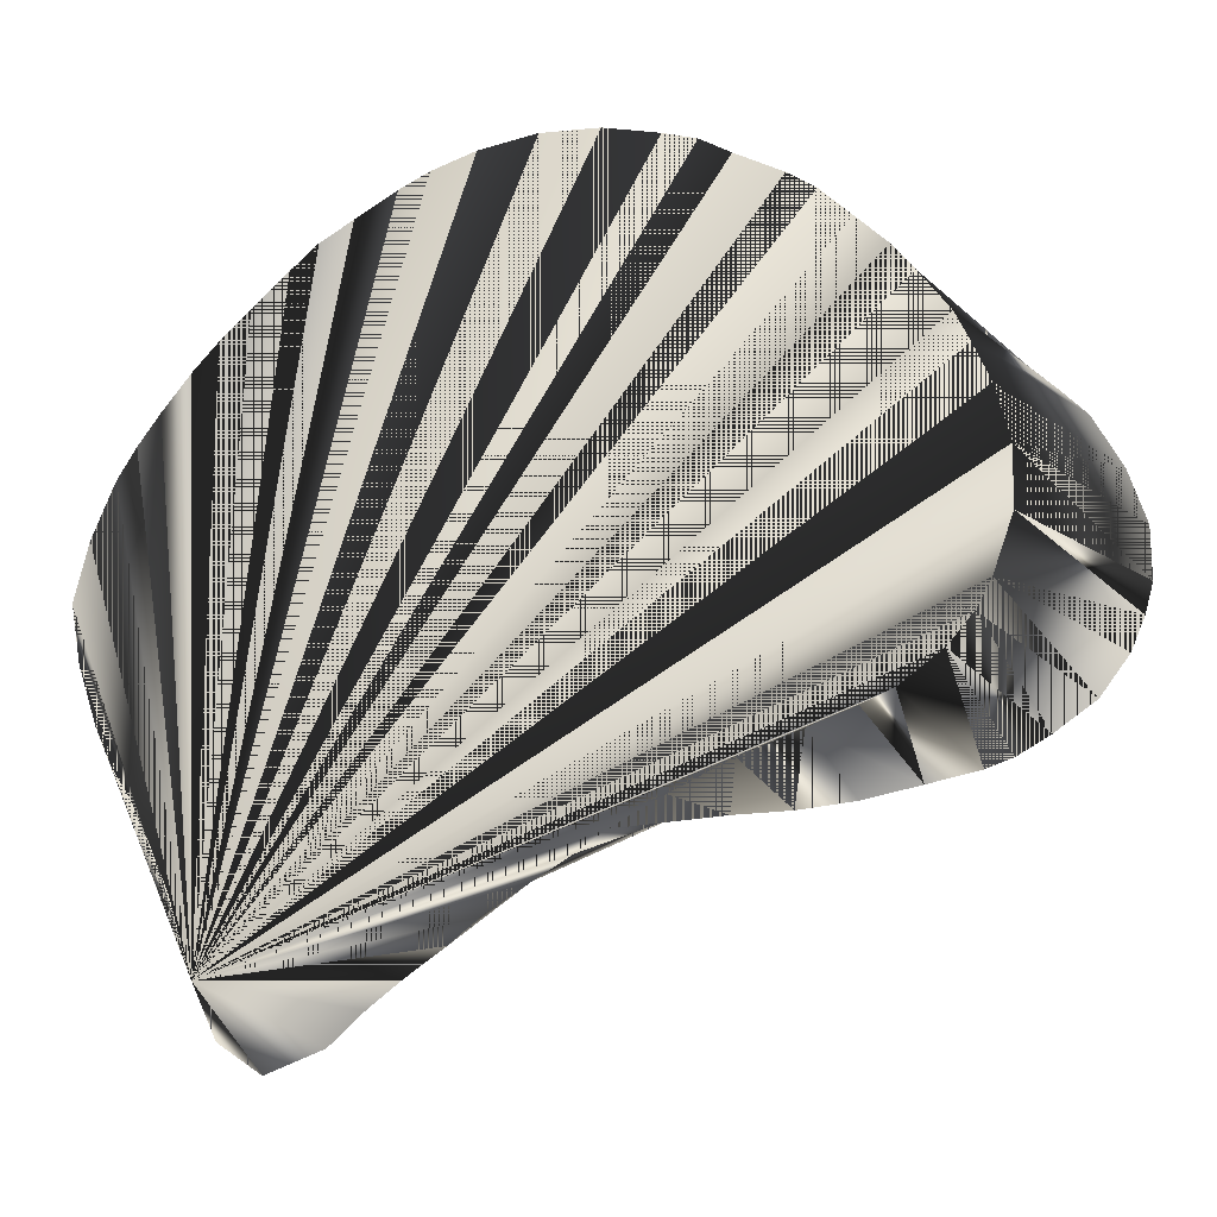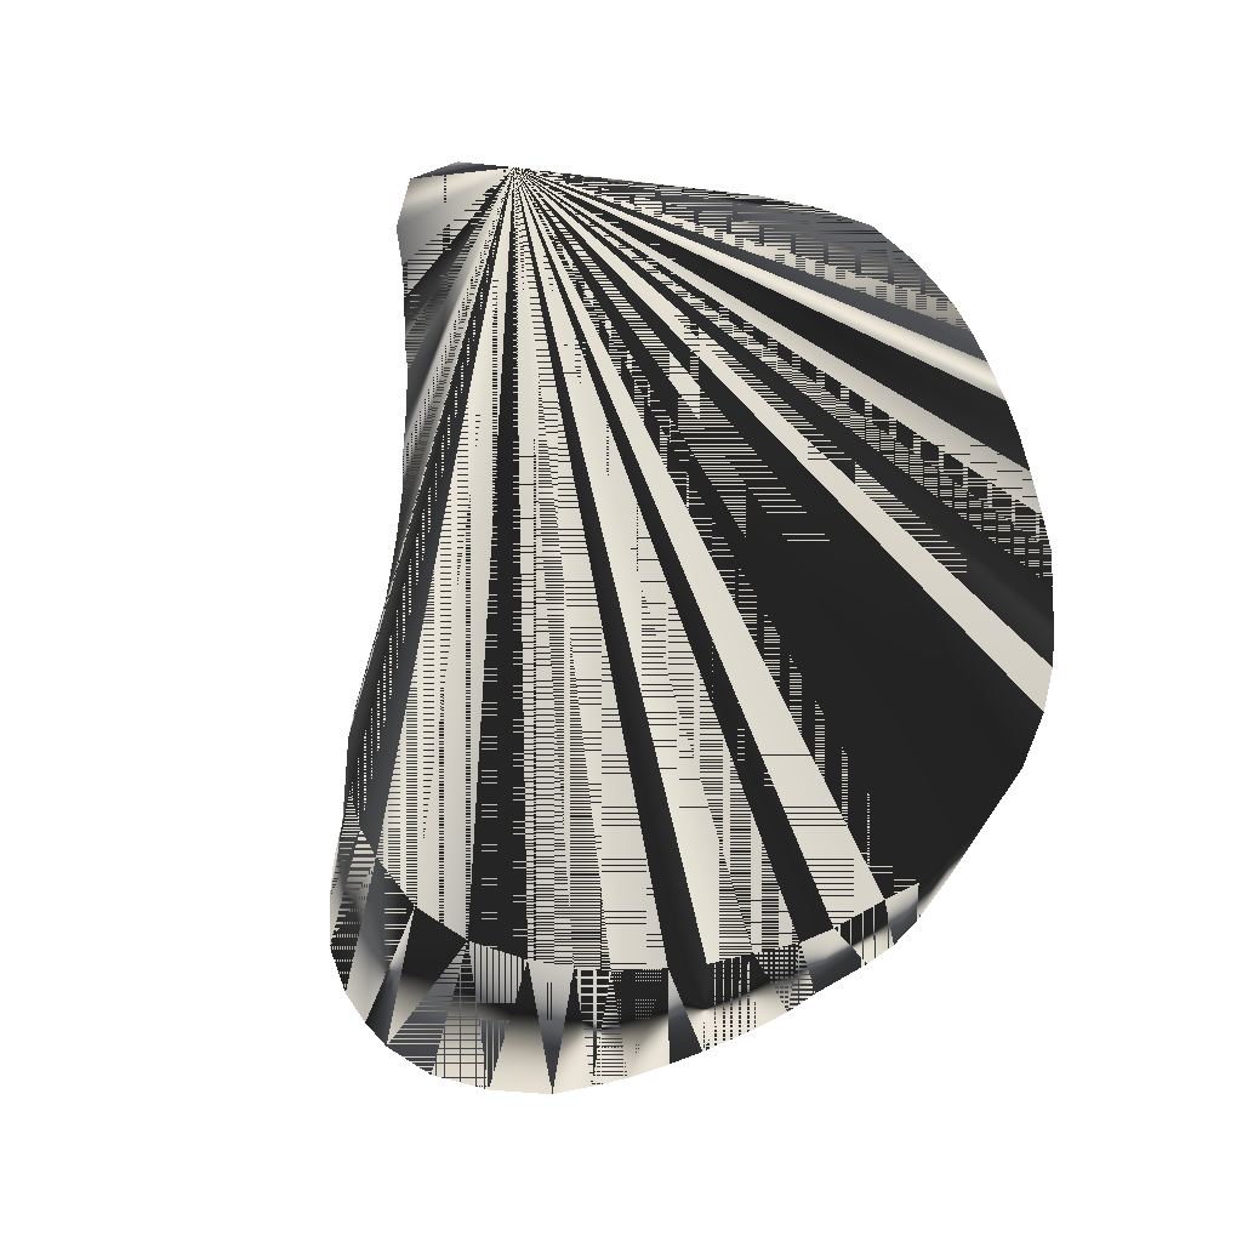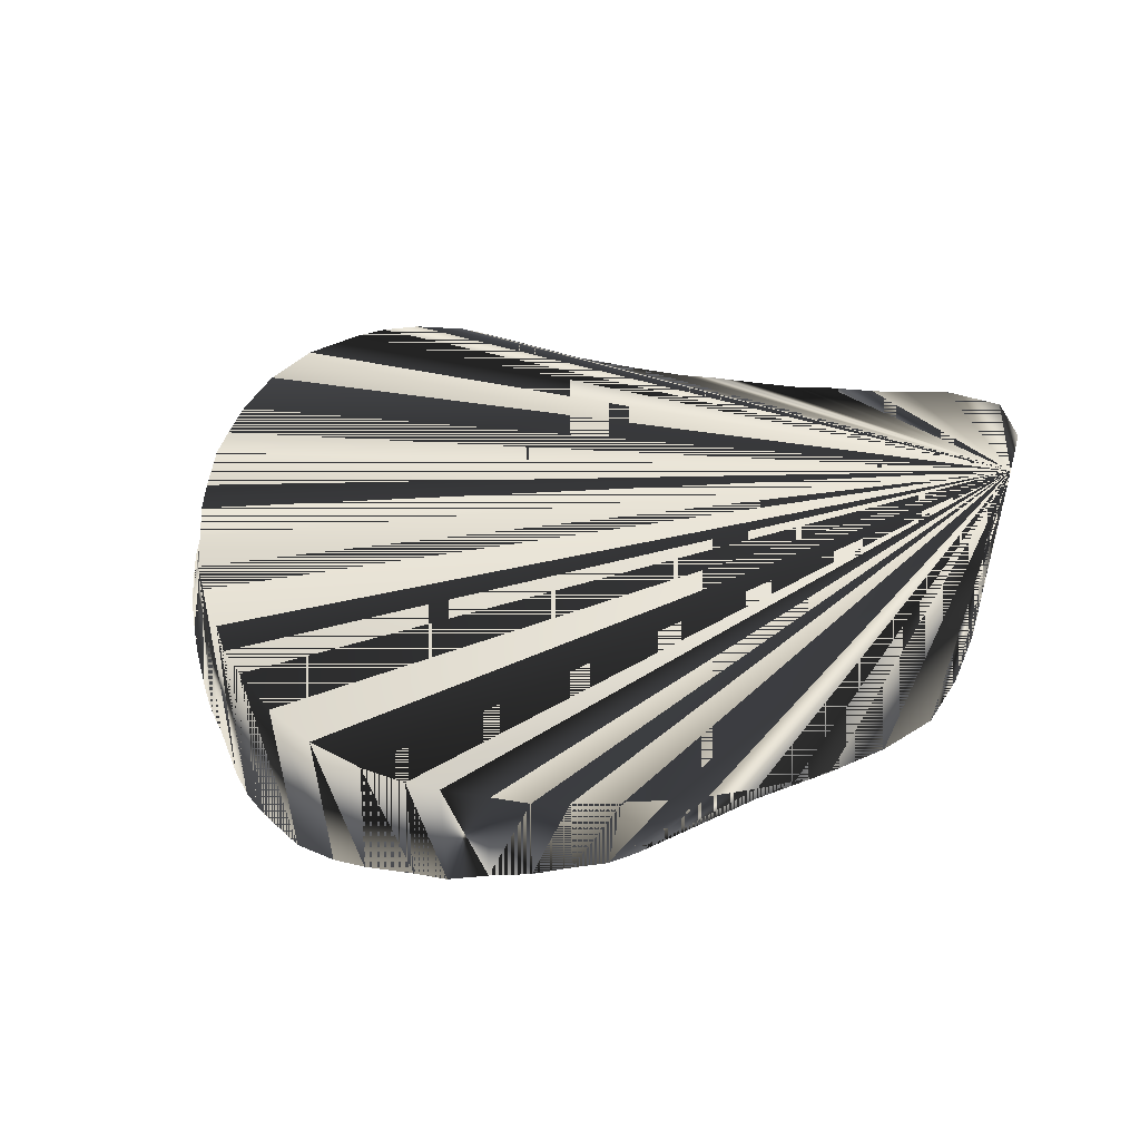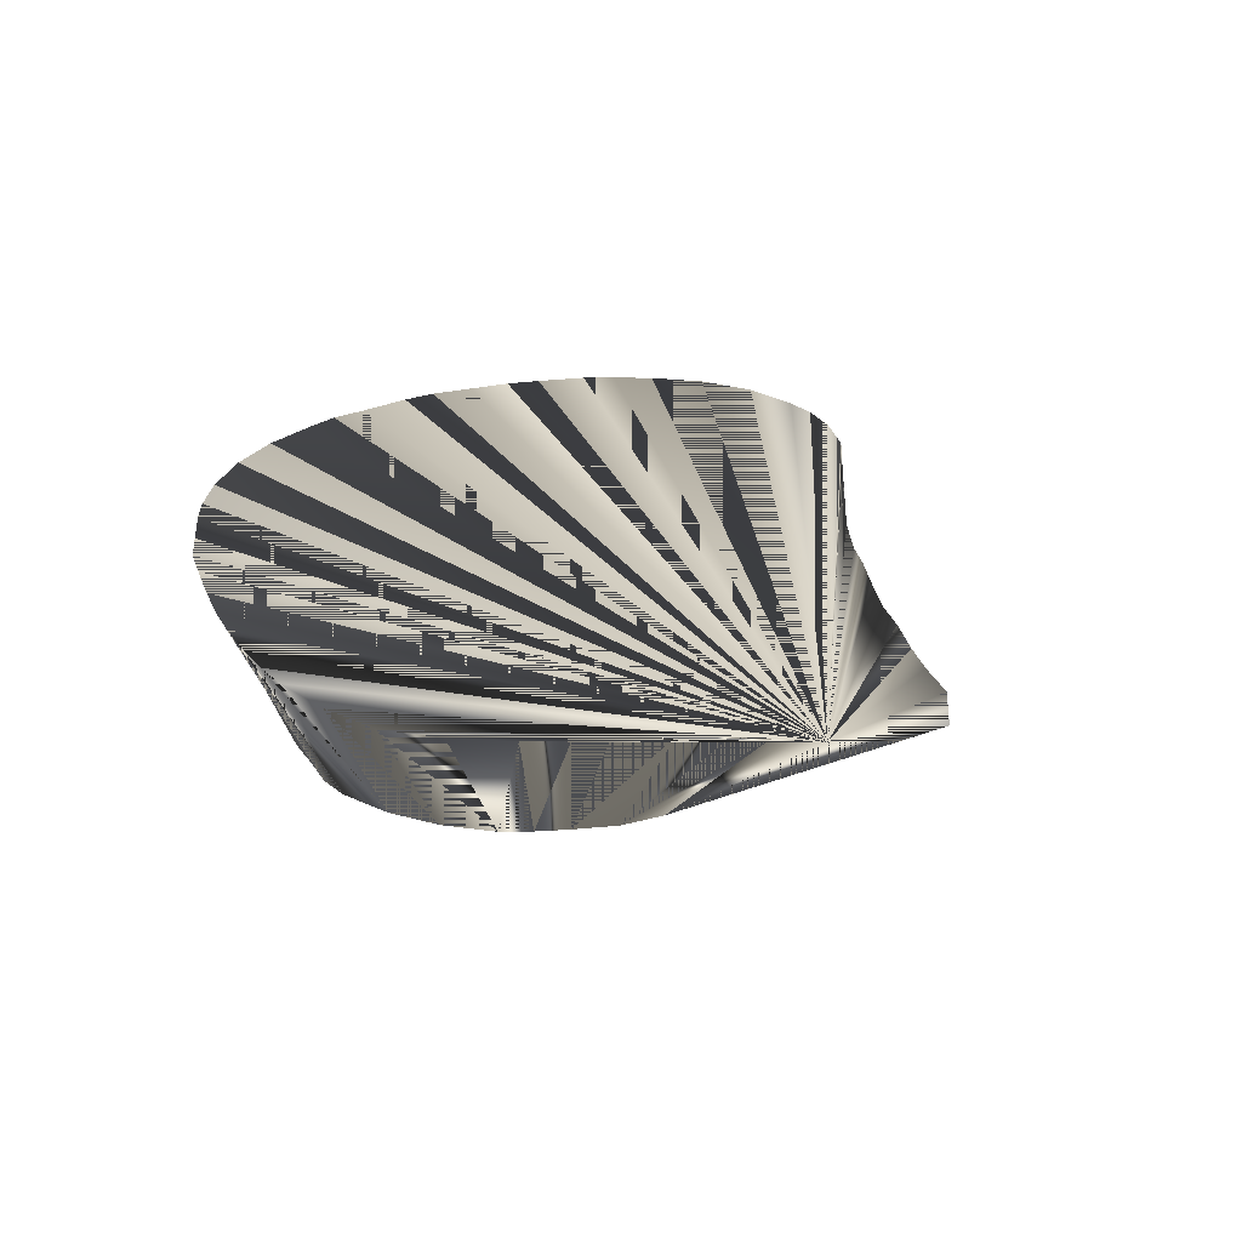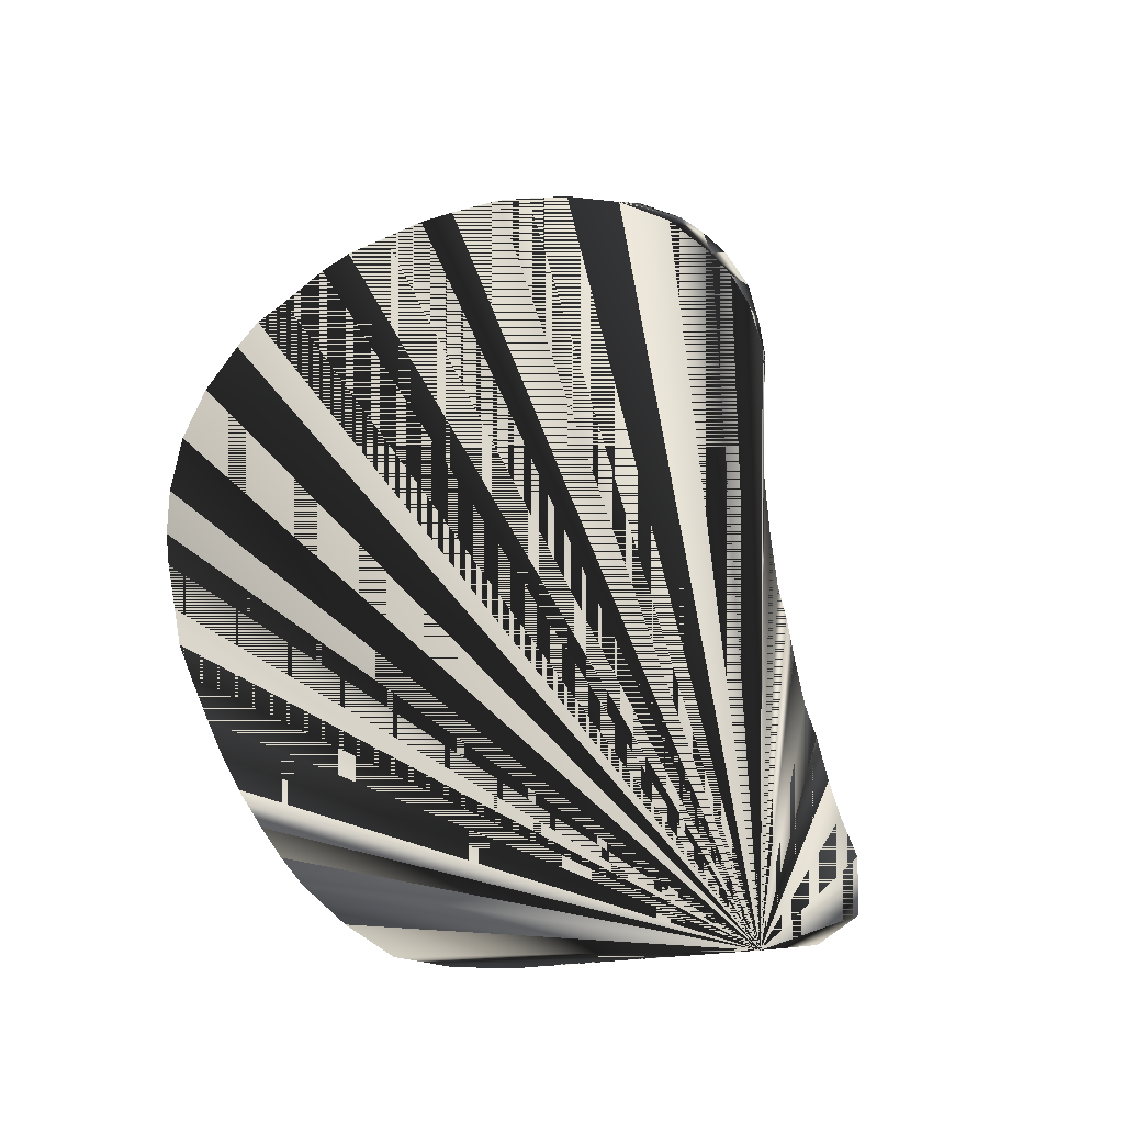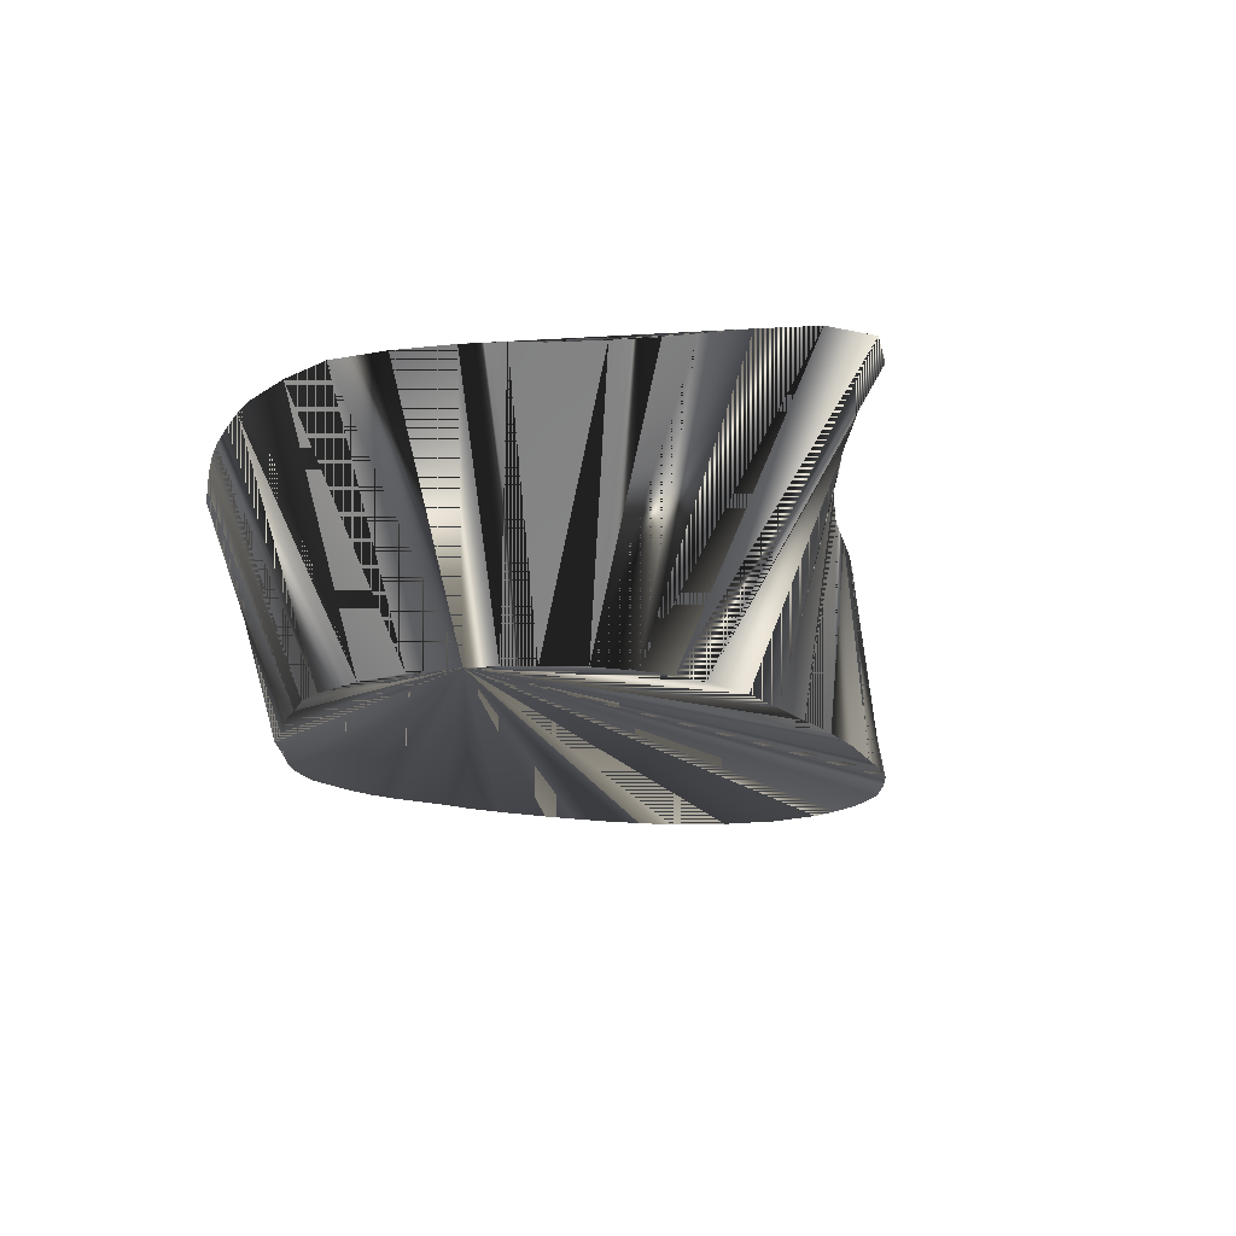
<metadata>
{"format":"obj","ext":"obj","renderer":"f3d","projection":"perspective","resolution":1024,"background":"white","views":[{"elev":-19.1,"azim":16.1,"up":"+Y"},{"elev":67.8,"azim":121.8,"up":"+Z"},{"elev":45.4,"azim":-139.4,"up":"+Z"},{"elev":26.8,"azim":-65.7,"up":"+Z"},{"elev":78.3,"azim":-70.0,"up":"+Z"},{"elev":-17.4,"azim":-58.7,"up":"+Z"}]}
</metadata>
<code>
v 358.4 733.1 -95.07
v 401.6 733.1 -145.1
v 404.2 720.6 -145.1
v 355.3 720 -95.07
v 363.4 745.6 -95.07
v 357.8 706.9 -95.07
v 407.5 713.8 -145.1
v 362.2 693.8 -95.07
v 504.4 795.6 -145.1
v 509.4 790.6 -95.07
v 511.2 792.5 -145.1
v 492.5 800.8 -95.07
v 492.5 802.1 -145.1
v 485.6 805 -145.1
v 372.4 759.4 -95.07
v 401.5 745.6 -145.1
v 367.5 752.5 -95.07
v 405.6 793.1 -95.07
v 418.8 778.8 -145.1
v 426 785.6 -145.1
v 413.1 797.4 -95.07
v 422.5 802.8 -95.07
v 432.5 792.5 -145.1
v 391.2 780.2 -95.07
v 407.5 765 -145.1
v 413 771.4 -145.1
v 399.4 787.7 -95.07
v 404.1 758.1 -145.1
v 378.8 767.5 -95.07
v 384.5 773.8 -95.07
v 370.4 678.8 -95.07
v 411.5 706.9 -145.1
v 417.2 698.1 -145.1
v 375.6 668.1 -95.07
v 381.9 651.9 -95.07
v 424.9 691.1 -145.1
v 379.8 658.8 -95.07
v 366.2 685 -95.07
v 530.6 694.8 -95.07
v 529.4 685.5 -145.1
v 535.6 687.5 -145.1
v 543.1 691.6 -145.1
v 536.2 701.2 -95.07
v 456.2 805.5 -145.1
v 449.4 802.3 -145.1
v 452.5 811.2 -95.07
v 465.6 810.5 -95.07
v 465.6 807.9 -145.1
v 385.4 641.9 -95.07
v 431.9 686.2 -145.1
v 391 630 -95.07
v 442.5 650.5 -95.07
v 452.5 656.6 -95.07
v 400.6 623.2 -95.07
v 439.4 683.1 -145.1
v 413.1 627.8 -95.07
v 420.6 634.4 -95.07
v 427.5 639.6 -95.07
v 429.4 806 -95.07
v 439.4 796.2 -145.1
v 452.5 680.1 -145.1
v 436.2 645.5 -95.07
v 460.6 661.2 -95.07
v 439.4 809.2 -95.07
v 465.6 680 -145.1
v 466.9 665.5 -95.07
v 564.5 733.1 -145.1
v 560.6 745.6 -145.1
v 544.5 733.1 -95.07
v 544.2 720 -95.07
v 564.4 721.2 -145.1
v 478.1 680 -145.1
v 478.1 671.2 -95.07
v 478.1 807.4 -95.07
v 478.1 806.6 -145.1
v 491.2 680 -145.1
v 491.2 677.3 -95.07
v 542.4 770.1 -145.1
v 535 776.2 -145.1
v 528 770.6 -95.07
v 548.1 764.4 -145.1
v 534.6 761.2 -95.07
v 537.8 754.4 -95.07
v 504.4 681 -145.1
v 504.4 681.8 -95.07
v 485.6 805 -95.07
v 554.1 758 -145.1
v 541.5 745.6 -95.07
v 517.5 683.3 -145.1
v 514.4 685.2 -95.07
v 521.2 688 -95.07
v 516.2 783.8 -95.07
v 518.1 788.4 -145.1
v 528.8 781.1 -145.1
v 539.7 707.5 -95.07
v 552.5 698 -145.1
v 559.2 706.9 -145.1
v 562.5 714.4 -145.1
v 503.1 795 -95.07
v 523.1 776.9 -95.07
v 492.5 800.8 -95.07
v 503.1 795 -95.07
v 492.5 802.1 -145.1
v 504.4 795.6 -145.1
v 518.1 788.4 -145.1
v 516.2 783.8 -95.07
v 528.8 781.1 -145.1
v 523.1 776.9 -95.07
f 1 2 3
f 1 2 16
f 1 3 2
f 1 3 5
f 1 4 49
f 1 5 3
f 1 5 16
f 1 16 2
f 1 16 5
f 1 49 4
f 2 1 4
f 2 1 5
f 2 3 16
f 2 4 1
f 2 5 1
f 2 5 17
f 2 15 17
f 2 16 3
f 2 17 5
f 2 17 15
f 3 1 4
f 3 4 1
f 3 9 13
f 3 13 9
f 3 13 14
f 3 14 13
f 3 19 20
f 3 20 19
f 3 25 26
f 3 25 28
f 3 26 25
f 3 28 25
f 3 33 36
f 3 36 33
f 3 40 89
f 3 41 42
f 3 42 41
f 3 42 96
f 3 44 45
f 3 45 44
f 3 50 55
f 3 55 50
f 3 55 61
f 3 61 55
f 3 61 65
f 3 65 61
f 3 65 72
f 3 67 68
f 3 68 67
f 3 68 87
f 3 71 98
f 3 72 65
f 3 72 76
f 3 76 72
f 3 76 84
f 3 78 79
f 3 79 78
f 3 79 94
f 3 81 87
f 3 84 76
f 3 84 89
f 3 87 68
f 3 87 81
f 3 89 40
f 3 89 84
f 3 94 79
f 3 96 42
f 3 97 98
f 3 98 71
f 3 98 97
f 4 2 3
f 4 3 2
f 5 2 3
f 5 2 16
f 5 3 2
f 5 16 2
f 6 3 4
f 6 3 7
f 6 3 8
f 6 4 3
f 6 7 3
f 6 7 8
f 6 8 3
f 6 8 7
f 6 8 49
f 6 49 8
f 8 3 7
f 8 7 3
f 9 3 11
f 9 10 11
f 9 10 99
f 9 11 3
f 9 11 10
f 9 99 10
f 11 3 93
f 11 10 92
f 11 92 10
f 11 92 93
f 11 93 3
f 11 93 92
f 12 13 14
f 12 14 13
f 14 12 86
f 14 86 12
f 15 2 16
f 15 16 2
f 15 16 28
f 15 17 49
f 15 28 16
f 15 49 17
f 16 3 28
f 16 5 17
f 16 15 17
f 16 15 29
f 16 17 5
f 16 17 15
f 16 28 3
f 16 28 29
f 16 29 15
f 16 29 28
f 17 2 16
f 17 16 2
f 17 16 28
f 17 28 16
f 18 19 20
f 18 20 19
f 19 18 21
f 19 21 18
f 20 3 23
f 20 18 21
f 20 21 18
f 20 21 22
f 20 22 21
f 20 23 3
f 21 19 20
f 21 20 19
f 22 20 23
f 22 21 49
f 22 23 20
f 22 23 59
f 22 49 21
f 22 59 23
f 23 3 60
f 23 60 3
f 24 25 26
f 24 25 28
f 24 26 25
f 24 28 25
f 25 24 27
f 25 24 30
f 25 27 24
f 25 30 24
f 26 3 19
f 26 18 19
f 26 18 27
f 26 19 3
f 26 19 18
f 26 24 27
f 26 27 18
f 26 27 24
f 27 18 19
f 27 19 18
f 27 19 26
f 27 25 26
f 27 26 19
f 27 26 25
f 28 15 17
f 28 15 29
f 28 17 15
f 28 24 30
f 28 29 15
f 28 29 30
f 28 30 24
f 28 30 29
f 29 25 28
f 29 28 25
f 30 25 28
f 30 25 29
f 30 28 25
f 30 29 25
f 30 29 49
f 30 49 29
f 31 32 33
f 31 32 38
f 31 33 32
f 31 34 49
f 31 38 32
f 31 49 34
f 32 3 7
f 32 7 3
f 32 31 34
f 32 34 31
f 33 3 32
f 33 31 34
f 33 32 3
f 33 34 31
f 33 34 37
f 33 35 37
f 33 37 34
f 33 37 35
f 34 32 33
f 34 33 32
f 34 37 49
f 34 49 37
f 35 33 36
f 35 36 33
f 36 35 37
f 36 37 35
f 36 49 51
f 36 51 49
f 36 52 53
f 36 53 52
f 37 33 36
f 37 36 33
f 38 7 8
f 38 7 32
f 38 8 7
f 38 32 7
f 39 40 41
f 39 41 40
f 39 41 42
f 39 42 41
f 39 42 43
f 39 43 42
f 39 43 49
f 39 49 43
f 40 39 91
f 40 91 39
f 41 3 40
f 41 39 43
f 41 40 3
f 41 42 43
f 41 43 39
f 41 43 42
f 42 43 95
f 42 95 43
f 43 42 96
f 43 96 42
f 44 3 48
f 44 45 46
f 44 46 45
f 44 48 3
f 46 44 47
f 46 47 44
f 47 44 48
f 47 48 44
f 48 3 75
f 48 47 74
f 48 74 47
f 48 75 3
f 49 1 5
f 49 4 6
f 49 5 1
f 49 5 17
f 49 6 4
f 49 8 38
f 49 10 92
f 49 10 99
f 49 12 86
f 49 12 99
f 49 15 29
f 49 17 5
f 49 18 21
f 49 18 27
f 49 21 18
f 49 22 59
f 49 24 27
f 49 24 30
f 49 27 18
f 49 27 24
f 49 29 15
f 49 30 24
f 49 31 38
f 49 35 36
f 49 35 37
f 49 36 35
f 49 36 50
f 49 37 35
f 49 38 8
f 49 38 31
f 49 43 95
f 49 46 47
f 49 46 64
f 49 47 46
f 49 50 36
f 49 51 54
f 49 54 51
f 49 58 62
f 49 59 22
f 49 59 64
f 49 62 58
f 49 64 46
f 49 64 59
f 49 69 88
f 49 70 95
f 49 74 86
f 49 80 100
f 49 82 83
f 49 83 82
f 49 83 88
f 49 86 12
f 49 86 74
f 49 88 69
f 49 88 83
f 49 92 10
f 49 92 100
f 49 95 43
f 49 95 70
f 49 99 10
f 49 99 12
f 49 100 80
f 49 100 92
f 50 3 36
f 50 36 3
f 50 36 52
f 50 49 51
f 50 51 49
f 50 52 36
f 50 52 53
f 50 53 52
f 50 54 56
f 50 56 54
f 50 56 57
f 50 57 56
f 51 36 50
f 51 50 36
f 52 49 53
f 52 50 55
f 52 53 49
f 52 55 50
f 52 55 61
f 52 61 55
f 53 36 50
f 53 49 63
f 53 50 36
f 53 50 55
f 53 55 50
f 53 55 61
f 53 55 63
f 53 61 55
f 53 63 49
f 53 63 55
f 54 49 56
f 54 50 51
f 54 50 55
f 54 51 50
f 54 55 50
f 54 55 56
f 54 56 49
f 54 56 55
f 55 52 53
f 55 52 62
f 55 53 52
f 55 56 57
f 55 57 56
f 55 57 58
f 55 58 57
f 55 61 62
f 55 62 52
f 55 62 61
f 56 49 57
f 56 50 55
f 56 55 50
f 56 57 49
f 57 49 58
f 57 50 55
f 57 50 58
f 57 55 50
f 57 58 49
f 57 58 50
f 58 50 55
f 58 55 50
f 59 23 60
f 59 60 23
f 59 60 64
f 59 64 60
f 60 3 45
f 60 45 3
f 61 52 53
f 61 52 62
f 61 53 52
f 61 53 63
f 61 53 65
f 61 62 52
f 61 63 53
f 61 65 53
f 62 49 52
f 62 52 49
f 62 55 58
f 62 58 55
f 63 49 66
f 63 55 61
f 63 61 55
f 63 61 65
f 63 61 66
f 63 65 61
f 63 66 49
f 63 66 61
f 64 45 46
f 64 45 60
f 64 46 45
f 64 60 45
f 65 53 63
f 65 63 53
f 65 63 66
f 65 66 63
f 65 66 72
f 65 66 73
f 65 72 66
f 65 72 73
f 65 73 66
f 65 73 72
f 66 49 73
f 66 61 65
f 66 65 61
f 66 73 49
f 67 3 71
f 67 68 69
f 67 69 68
f 67 69 70
f 67 70 69
f 67 71 3
f 68 87 88
f 68 88 87
f 69 67 71
f 69 71 67
f 70 49 69
f 70 67 71
f 70 69 49
f 70 71 67
f 70 97 98
f 70 98 97
f 71 69 70
f 71 70 69
f 72 66 73
f 72 73 66
f 72 73 77
f 72 76 77
f 72 77 73
f 72 77 76
f 73 49 77
f 73 77 49
f 74 47 49
f 74 48 75
f 74 49 47
f 74 75 48
f 75 3 14
f 75 14 3
f 75 14 86
f 75 74 86
f 75 86 14
f 75 86 74
f 76 77 85
f 76 84 85
f 76 85 77
f 76 85 84
f 77 49 85
f 77 85 49
f 78 3 81
f 78 79 80
f 78 80 79
f 78 80 82
f 78 81 3
f 78 81 82
f 78 82 80
f 78 82 81
f 79 80 94
f 79 94 80
f 81 82 83
f 81 83 82
f 82 49 80
f 82 78 83
f 82 80 49
f 82 83 78
f 83 78 81
f 83 81 78
f 83 87 88
f 83 88 87
f 85 49 90
f 85 84 89
f 85 84 90
f 85 89 84
f 85 89 90
f 85 90 49
f 85 90 84
f 85 90 89
f 87 81 83
f 87 83 81
f 88 68 69
f 88 69 68
f 89 40 91
f 89 90 91
f 89 91 40
f 89 91 90
f 90 49 91
f 90 84 89
f 90 89 84
f 90 91 49
f 91 39 49
f 91 49 39
f 93 3 94
f 93 94 3
f 95 42 96
f 95 96 42
f 95 96 97
f 95 97 96
f 95 97 98
f 95 98 97
f 96 43 95
f 96 95 43
f 97 3 96
f 97 70 95
f 97 95 70
f 97 96 3
f 98 70 71
f 98 70 95
f 98 71 70
f 98 95 70
f 100 80 94
f 100 94 80
f 101 102 103
f 101 103 102
f 104 102 103
f 104 103 102
f 105 106 107
f 105 107 106
f 107 106 108
f 107 108 106

</code>
